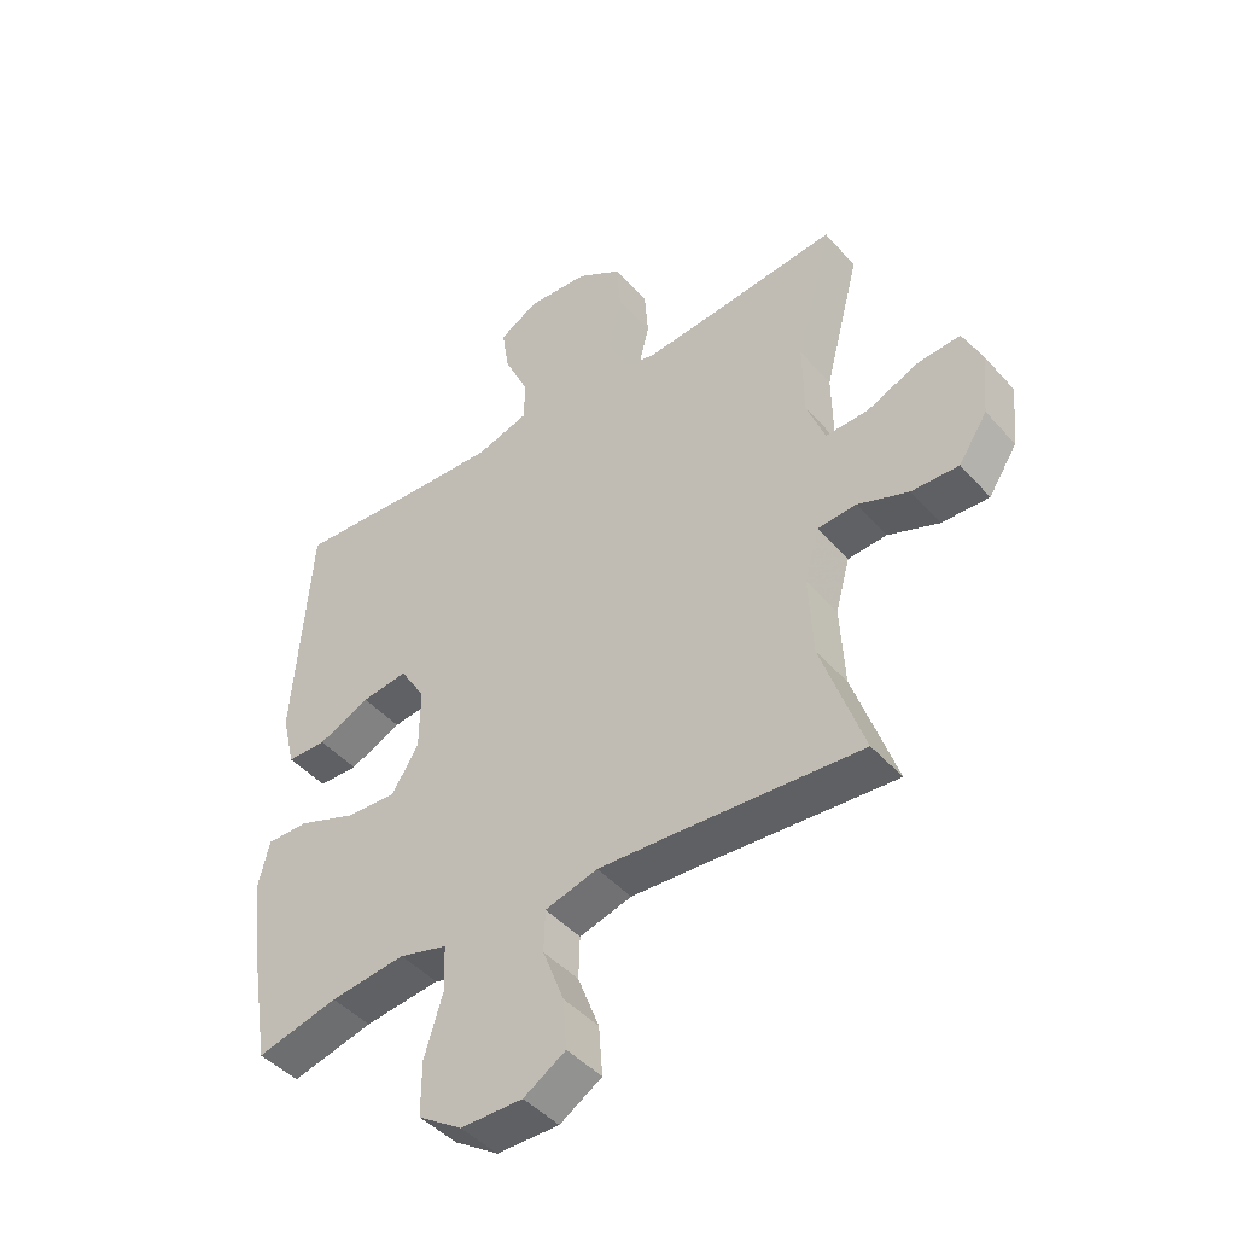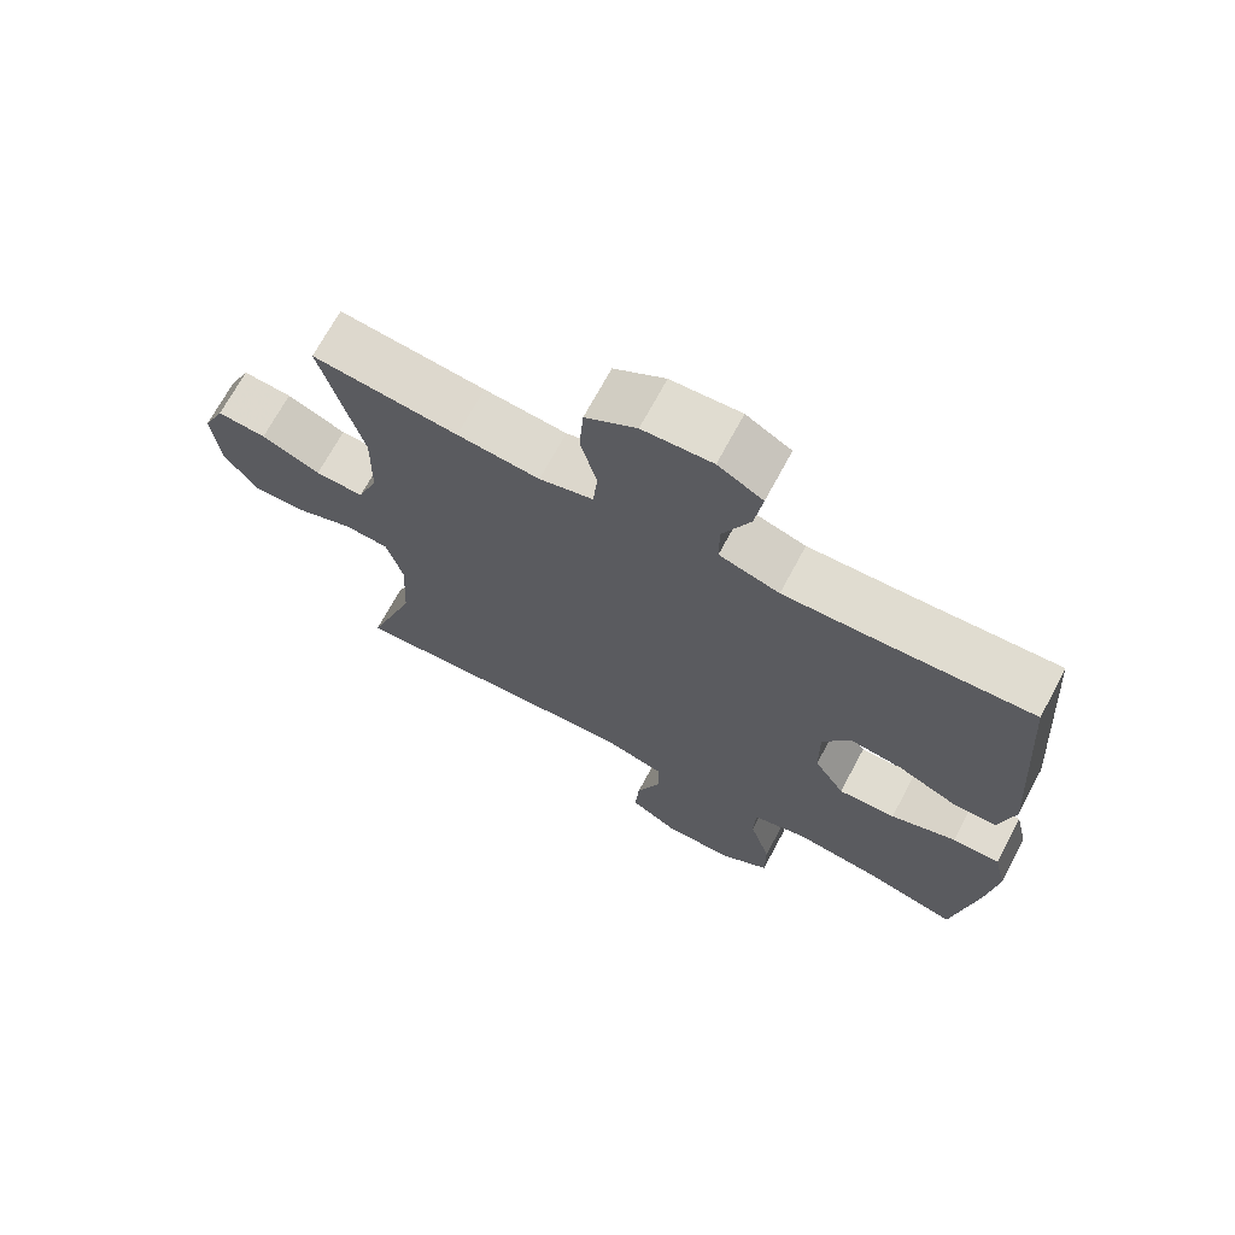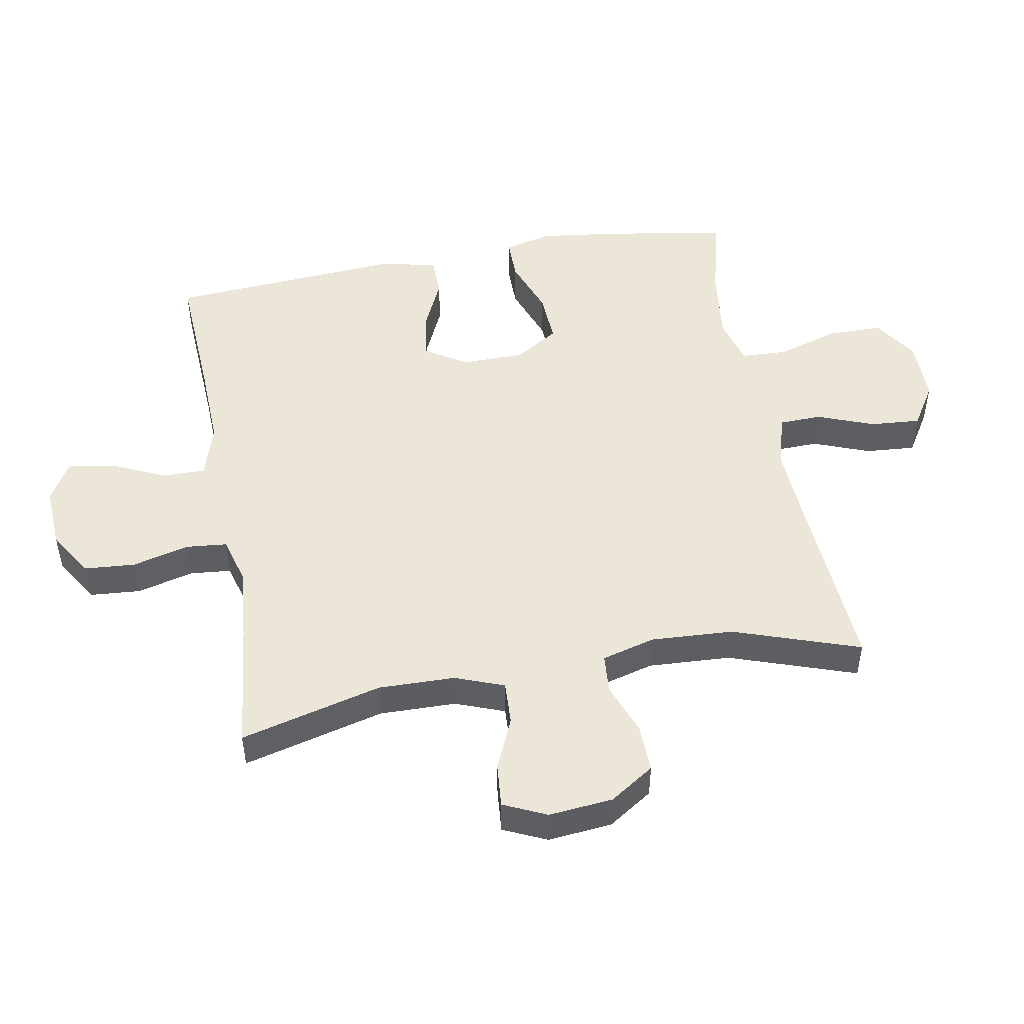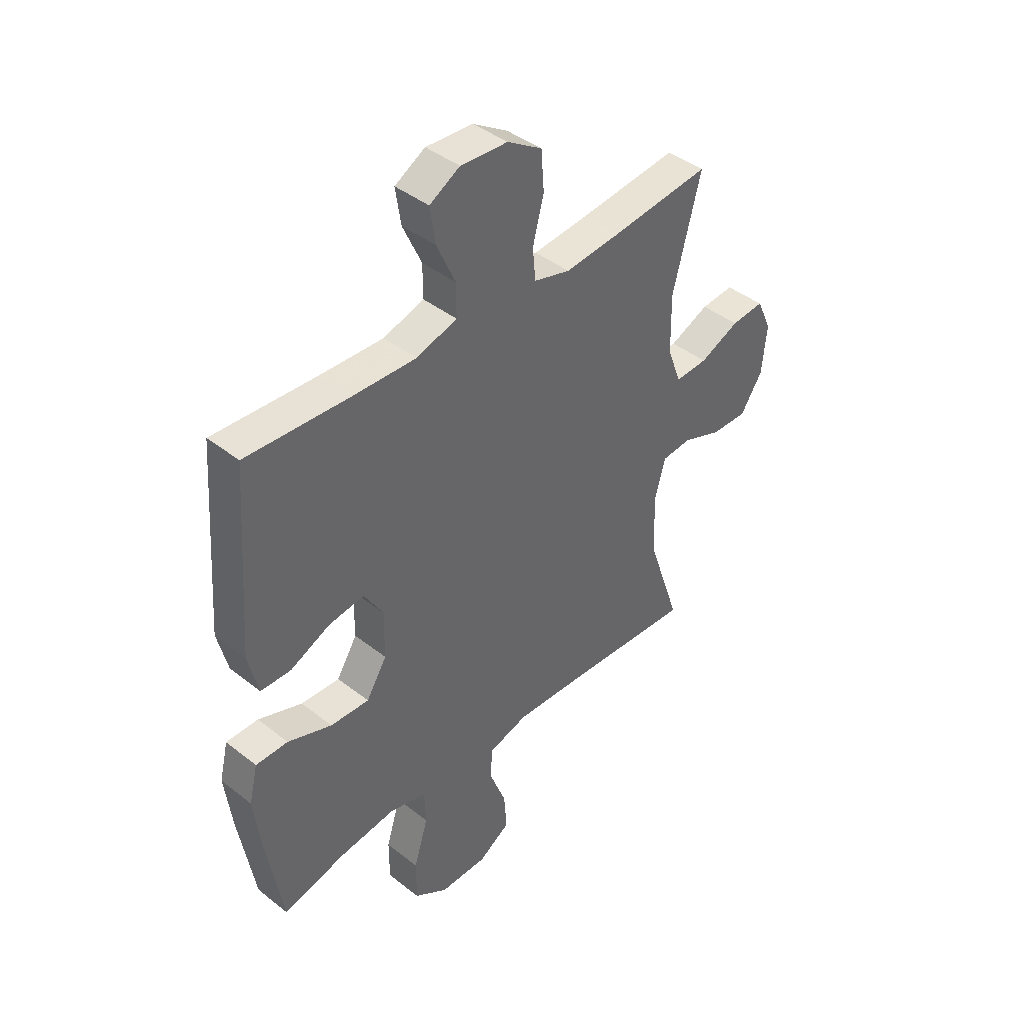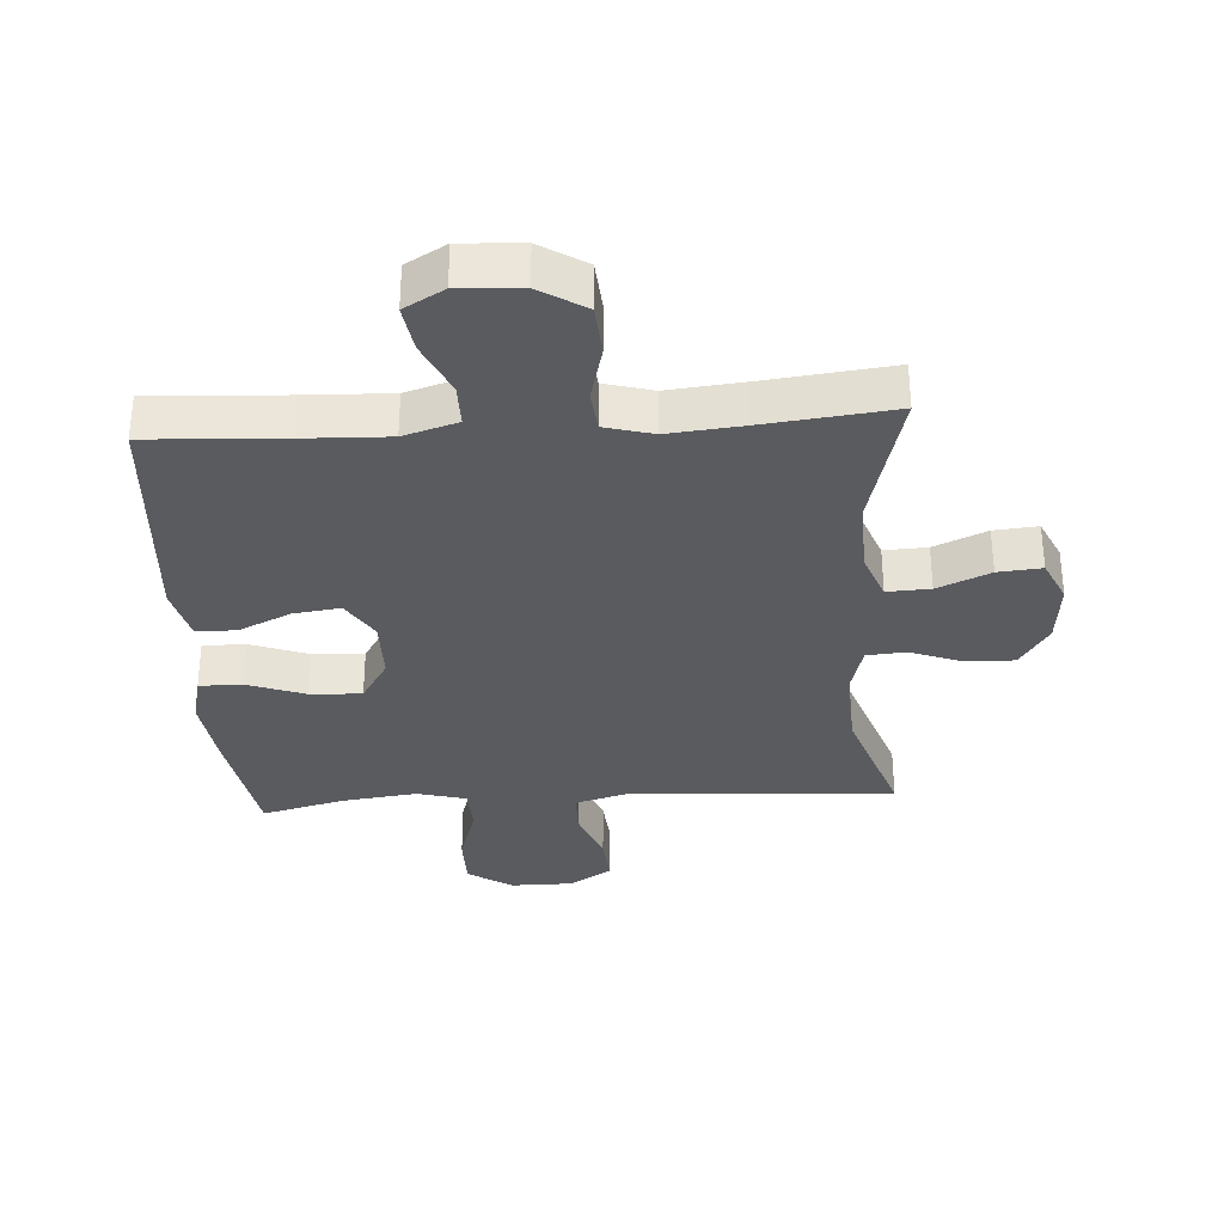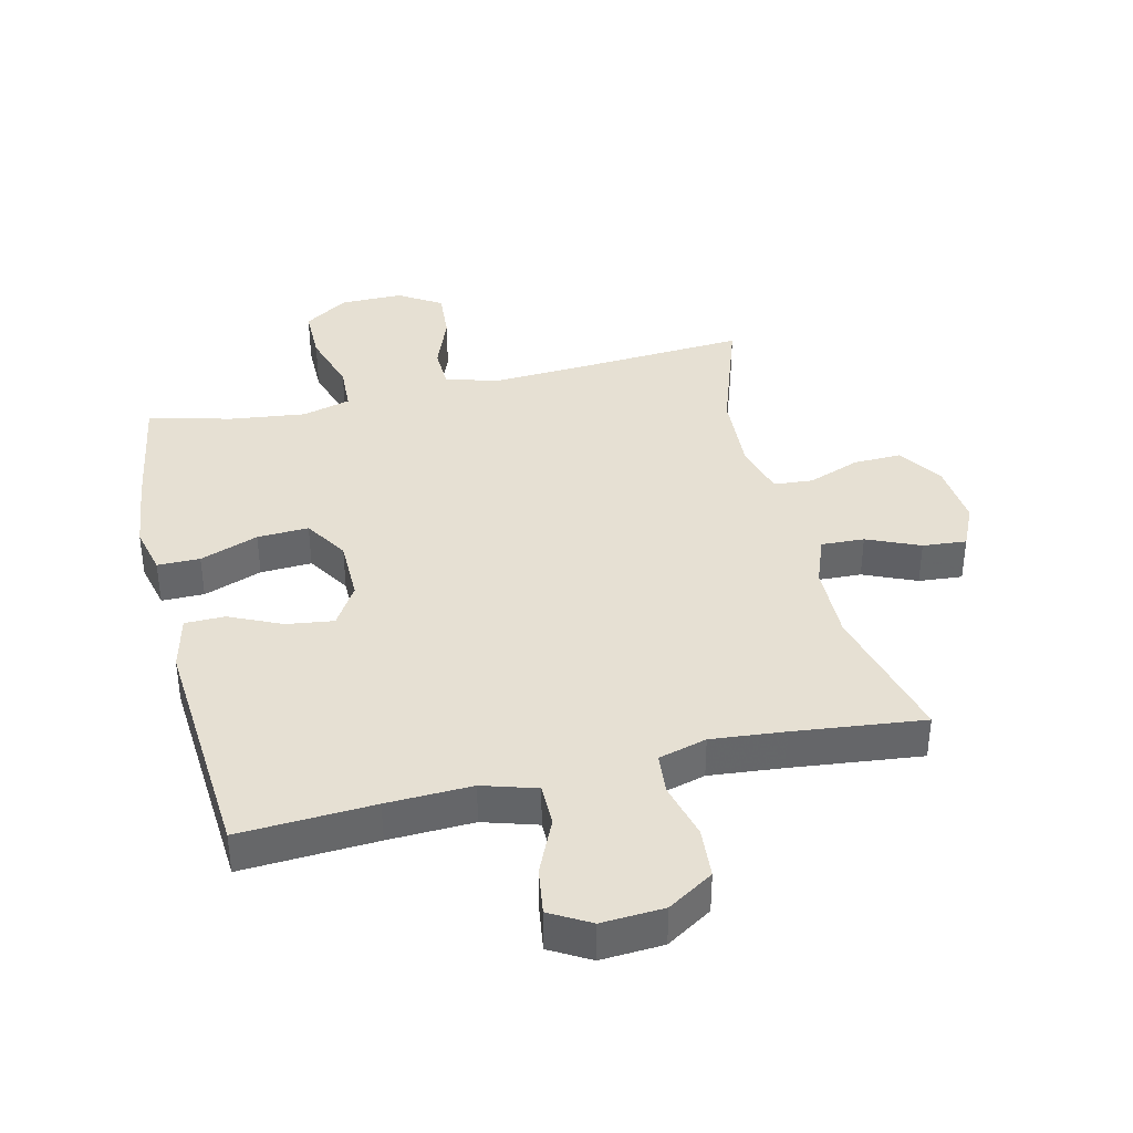
<metadata>
{"format":"obj","ext":"obj","renderer":"f3d","projection":"perspective","resolution":1024,"background":"white","views":[{"elev":-44.9,"azim":38.4,"up":"+Z"},{"elev":70.0,"azim":-151.8,"up":"+Z"},{"elev":49.3,"azim":79.8,"up":"+Y"},{"elev":41.9,"azim":-46.6,"up":"+Z"},{"elev":-32.9,"azim":3.8,"up":"+Y"},{"elev":38.5,"azim":-13.4,"up":"+Y"}]}
</metadata>
<code>
v 0.5 0.07 -0.5
v 0.211 0.07 -0.481
v 0.082 0.07 -0.474
v -0.002 0.07 -0.498
v -0.004 0.07 -0.565
v 0.03 0.07 -0.654
v 0.036 0.07 -0.733
v -0.031 0.07 -0.775
v -0.13 0.07 -0.775
v -0.2 0.07 -0.729
v -0.2 0.07 -0.643
v -0.17 0.07 -0.545
v -0.173 0.07 -0.473
v -0.25 0.07 -0.452
v -0.37 0.07 -0.467
v -0.5 0.07 -0.5
v -0.533 0.07 -0.303
v -0.548 0.07 -0.183
v -0.53 0.07 -0.107
v -0.463 0.07 -0.107
v -0.371 0.07 -0.141
v -0.29 0.07 -0.145
v -0.247 0.07 -0.076
v -0.246 0.07 0.023
v -0.286 0.07 0.088
v -0.36 0.07 0.078
v -0.443 0.07 0.04
v -0.506 0.07 0.041
v -0.527 0.07 0.128
v -0.5 0.07 0.5
v -0.288 0.07 0.488
v -0.154 0.07 0.483
v -0.069 0.07 0.509
v -0.069 0.07 0.576
v -0.108 0.07 0.662
v -0.119 0.07 0.736
v -0.056 0.07 0.772
v 0.042 0.07 0.766
v 0.114 0.07 0.721
v 0.12 0.07 0.641
v 0.097 0.07 0.552
v 0.103 0.07 0.487
v 0.179 0.07 0.466
v 0.295 0.07 0.477
v 0.5 0.07 0.5
v 0.442 0.07 0.277
v 0.444 0.07 0.156
v 0.473 0.07 0.079
v 0.541 0.07 0.082
v 0.624 0.07 0.118
v 0.693 0.07 0.124
v 0.724 0.07 0.056
v 0.714 0.07 -0.045
v 0.668 0.07 -0.115
v 0.592 0.07 -0.113
v 0.51 0.07 -0.082
v 0.448 0.07 -0.087
v 0.425 0.07 -0.171
v 0.432 0.07 -0.301
v 0.5 0 -0.5
v 0.211 0 -0.481
v 0.082 0 -0.474
v -0.002 0 -0.498
v -0.004 0 -0.565
v 0.03 0 -0.654
v 0.036 0 -0.733
v -0.031 0 -0.775
v -0.13 0 -0.775
v -0.2 0 -0.729
v -0.2 0 -0.643
v -0.17 0 -0.545
v -0.173 0 -0.473
v -0.25 0 -0.452
v -0.37 0 -0.467
v -0.5 0 -0.5
v -0.533 0 -0.303
v -0.548 0 -0.183
v -0.53 0 -0.107
v -0.463 0 -0.107
v -0.371 0 -0.141
v -0.29 0 -0.145
v -0.247 0 -0.076
v -0.246 0 0.023
v -0.286 0 0.088
v -0.36 0 0.078
v -0.443 0 0.04
v -0.506 0 0.041
v -0.527 0 0.128
v -0.5 0 0.5
v -0.288 0 0.488
v -0.154 0 0.483
v -0.069 0 0.509
v -0.069 0 0.576
v -0.108 0 0.662
v -0.119 0 0.736
v -0.056 0 0.772
v 0.042 0 0.766
v 0.114 0 0.721
v 0.12 0 0.641
v 0.097 0 0.552
v 0.103 0 0.487
v 0.179 0 0.466
v 0.295 0 0.477
v 0.5 0 0.5
v 0.442 0 0.277
v 0.444 0 0.156
v 0.473 0 0.079
v 0.541 0 0.082
v 0.624 0 0.118
v 0.693 0 0.124
v 0.724 0 0.056
v 0.714 0 -0.045
v 0.668 0 -0.115
v 0.592 0 -0.113
v 0.51 0 -0.082
v 0.448 0 -0.087
v 0.425 0 -0.171
v 0.432 0 -0.301
f 53 54 55 56
f 53 56 57
f 52 53 57
f 49 50 51 52
f 48 49 52 57
f 47 48 57 58
f 44 45 46
f 43 44 46 47
f 42 43 47 58
f 38 39 40 41
f 38 41 42
f 37 38 42
f 34 35 36 37
f 33 34 37 42
f 32 33 42 58
f 28 29 30 31
f 26 27 28 31
f 25 26 31 32
f 24 25 32 58
f 18 19 20 21
f 18 21 22
f 15 16 17 18
f 14 15 18 22
f 13 14 22 23
f 9 10 11 12
f 9 12 13
f 8 9 13
f 5 6 7 8
f 4 5 8 13
f 3 4 13 23
f 59 1 2
f 23 24 58 59
f 2 3 23 59
f 115 114 113 112
f 116 115 112
f 116 112 111
f 111 110 109 108
f 116 111 108 107
f 117 116 107 106
f 105 104 103
f 106 105 103 102
f 117 106 102 101
f 100 99 98 97
f 101 100 97
f 101 97 96
f 96 95 94 93
f 101 96 93 92
f 117 101 92 91
f 90 89 88 87
f 90 87 86 85
f 91 90 85 84
f 117 91 84 83
f 80 79 78 77
f 81 80 77
f 77 76 75 74
f 81 77 74 73
f 82 81 73 72
f 71 70 69 68
f 72 71 68
f 72 68 67
f 67 66 65 64
f 72 67 64 63
f 82 72 63 62
f 61 60 118
f 118 117 83 82
f 118 82 62 61
f 1 60 61 2
f 2 61 62 3
f 3 62 63 4
f 4 63 64 5
f 5 64 65 6
f 6 65 66 7
f 7 66 67 8
f 8 67 68 9
f 9 68 69 10
f 10 69 70 11
f 11 70 71 12
f 12 71 72 13
f 13 72 73 14
f 14 73 74 15
f 15 74 75 16
f 16 75 76 17
f 17 76 77 18
f 18 77 78 19
f 19 78 79 20
f 20 79 80 21
f 21 80 81 22
f 22 81 82 23
f 23 82 83 24
f 24 83 84 25
f 25 84 85 26
f 26 85 86 27
f 27 86 87 28
f 28 87 88 29
f 29 88 89 30
f 30 89 90 31
f 31 90 91 32
f 32 91 92 33
f 33 92 93 34
f 34 93 94 35
f 35 94 95 36
f 36 95 96 37
f 37 96 97 38
f 38 97 98 39
f 39 98 99 40
f 40 99 100 41
f 41 100 101 42
f 42 101 102 43
f 43 102 103 44
f 44 103 104 45
f 45 104 105 46
f 46 105 106 47
f 47 106 107 48
f 48 107 108 49
f 49 108 109 50
f 50 109 110 51
f 51 110 111 52
f 52 111 112 53
f 53 112 113 54
f 54 113 114 55
f 55 114 115 56
f 56 115 116 57
f 57 116 117 58
f 58 117 118 59
f 59 118 60 1

</code>
